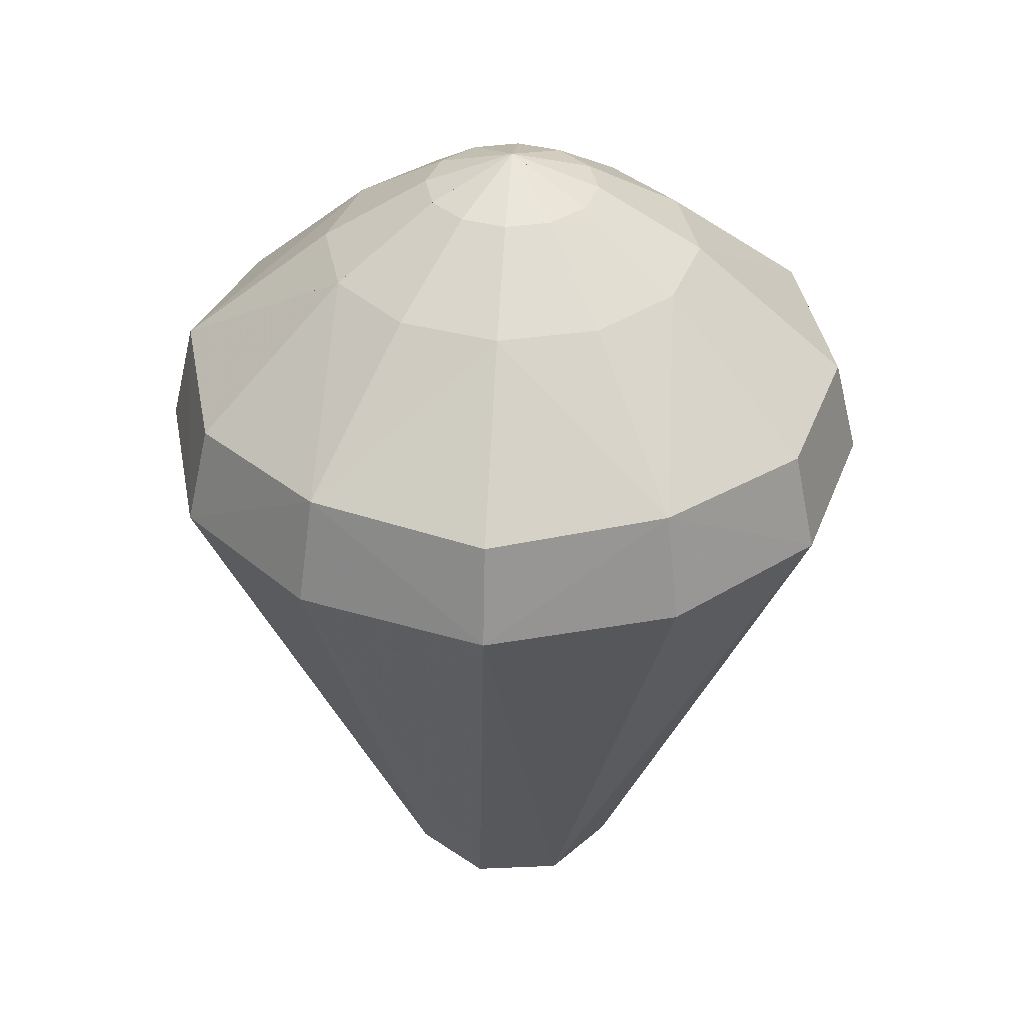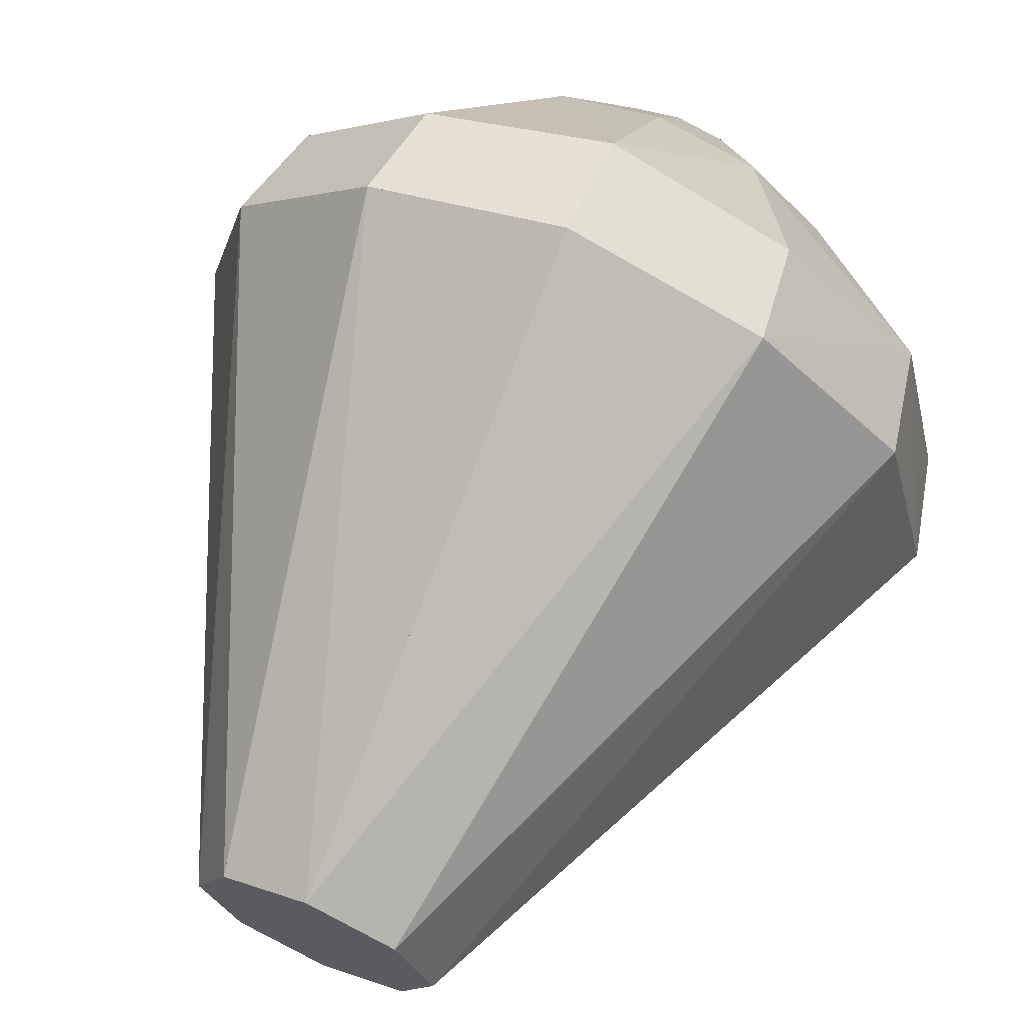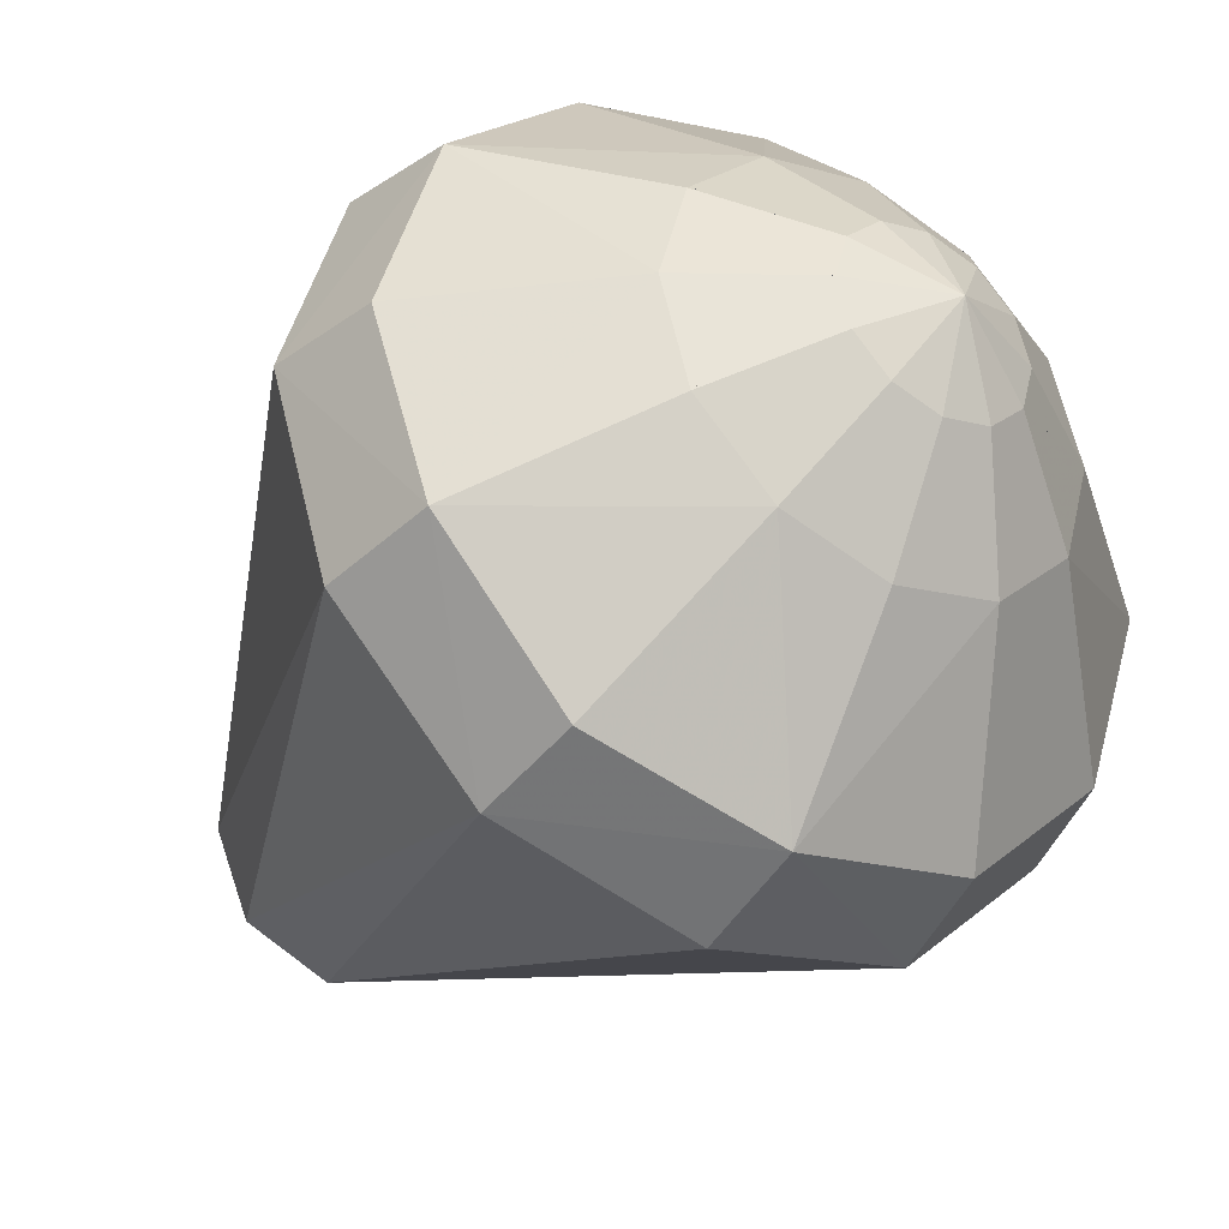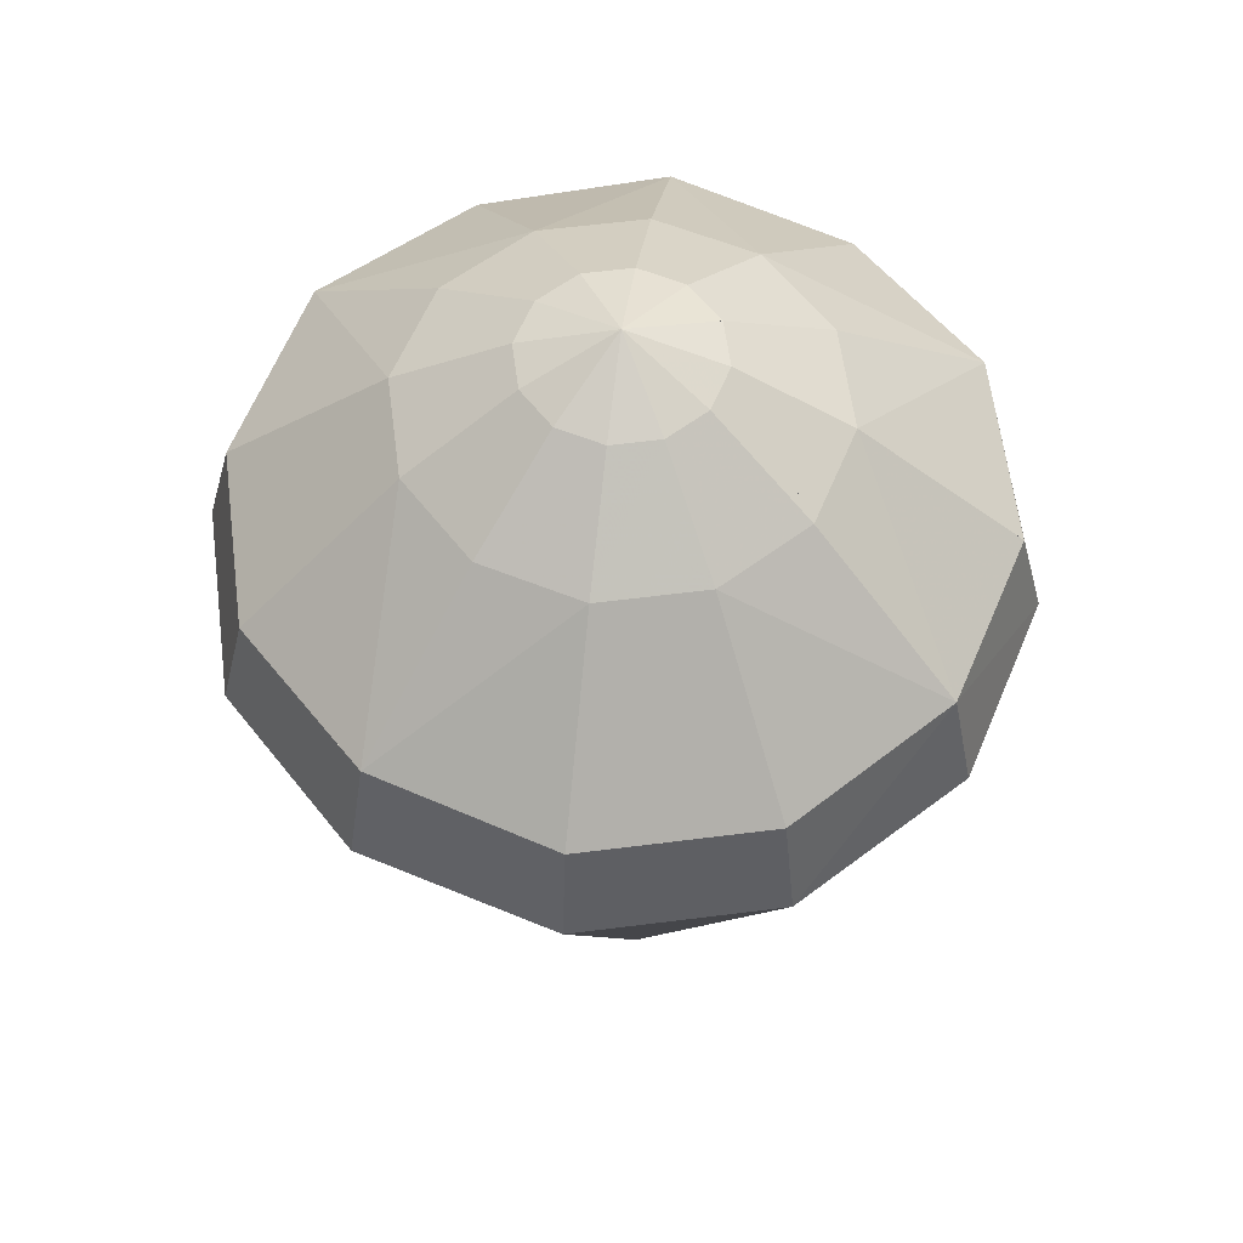
<metadata>
{"format":"obj","ext":"obj","renderer":"f3d","projection":"perspective","resolution":1024,"background":"white","views":[{"elev":36.3,"azim":-25.7,"up":"+Z"},{"elev":67.7,"azim":-156.7,"up":"+Y"},{"elev":-37.2,"azim":-33.6,"up":"+Y"},{"elev":59.0,"azim":127.5,"up":"+Z"}]}
</metadata>
<code>
v 0.1831 -0.1831 -1
v 0.3486 -8.689e-18 -0.5888
v 0.2465 -0.2465 -0.5888
v 0.2589 0 -1
v 0.2465 0.2465 -0.5888
v 0.1831 0.1831 -1
v 2.251e-06 0.3486 -0.5888
v 2.251e-06 0.2589 -1
v -0.2465 0.2465 -0.5888
v -0.1831 0.1831 -1
v -0.3486 8.689e-18 -0.5888
v -0.2589 0 -1
v -0.2465 -0.2465 -0.5888
v -0.1831 -0.1831 -1
v 2.251e-06 -0.3486 -0.5888
v 2.251e-06 -0.2589 -1
v -0.1637 0.1637 0.5714
v 2.251e-06 0.2315 0.5714
v 0.1637 0.1637 0.5714
v 0.1637 -0.1637 0.5714
v 2.251e-06 -0.2315 0.5714
v -0.1637 -0.1637 0.5714
v -0.2315 8.058e-18 0.5714
v 0.2315 -8.058e-18 0.5714
v 0.4136 -0.7162 0.2482
v 0.6689 -0.3863 0.4679
v 0.3863 -0.6689 0.4679
v 0.7162 -0.4136 0.2482
v 0.7722 2.215e-18 0.4954
v 0.8271 2.296e-17 0.2631
v 0.6689 0.3863 0.4679
v 0.7162 0.4136 0.2482
v 0.3863 0.6689 0.4679
v 0.4136 0.7162 0.2482
v 2.251e-06 0.7722 0.4954
v 2.251e-06 0.8271 0.2631
v -0.3862 0.6689 0.4679
v -0.4136 0.7163 0.2481
v -0.6688 0.3861 0.4954
v -0.7163 0.4136 0.2631
v -0.7724 -5.822e-18 0.4679
v -0.8271 -1.164e-17 0.2481
v -0.6688 -0.3861 0.4954
v -0.7163 -0.4136 0.2631
v -0.3862 -0.6689 0.4679
v -0.4136 -0.7163 0.2481
v 2.251e-06 -0.7722 0.4954
v 2.251e-06 -0.8271 0.2631
v -0.2163 0.3747 0.7755
v -0.3746 0.2163 0.7755
v -0.4326 0 0.7755
v -0.3746 -0.2163 0.7755
v -0.2163 -0.3747 0.7755
v 6.999e-06 -0.4326 0.7755
v 0.2165 -0.3747 0.7754
v 0.3747 -0.2165 0.7754
v 0.4326 -7.323e-18 0.7755
v 0.3747 0.2165 0.7754
v 0.2165 0.3747 0.7754
v 6.999e-06 0.4326 0.7755
v 0.09874 -0.171 0.9236
v 2.251e-06 -0.1975 0.9236
v 2.251e-06 0 1
v 0.171 -0.09873 0.9236
v 0.1975 0 0.9236
v 0.171 0.09873 0.9236
v 0.09874 0.171 0.9236
v 2.251e-06 0.1975 0.9236
v -0.09873 0.171 0.9236
v -0.171 0.09873 0.9236
v -0.1975 0 0.9236
v -0.171 -0.09873 0.9236
v -0.09873 -0.171 0.9236
f 25 28 3
f 25 3 1
f 25 28 1
f 28 3 1
f 46 47 45
f 46 45 48
f 46 47 48
f 47 45 48
f 15 25 3
f 15 3 1
f 15 25 1
f 25 3 1
f 15 46 14
f 15 14 13
f 15 46 13
f 46 14 13
f 41 39 40
f 41 40 42
f 41 39 42
f 39 40 42
f 37 38 39
f 37 39 40
f 37 38 40
f 38 39 40
f 37 38 35
f 37 35 36
f 37 38 36
f 38 35 36
f 27 47 25
f 27 25 48
f 27 47 48
f 47 25 48
f 16 15 25
f 16 25 48
f 16 15 48
f 15 25 48
f 16 15 25
f 16 25 1
f 16 15 1
f 15 25 1
f 16 15 46
f 16 46 48
f 16 15 48
f 15 46 48
f 16 15 46
f 16 46 14
f 16 15 14
f 15 46 14
f 16 15 3
f 16 3 1
f 16 15 1
f 15 3 1
f 16 15 13
f 16 13 3
f 16 15 3
f 15 13 3
f 16 15 14
f 16 14 13
f 16 15 13
f 15 14 13
f 21 15 25
f 21 25 3
f 21 15 3
f 15 25 3
f 21 15 13
f 21 13 3
f 21 15 3
f 15 13 3
f 21 15 25
f 21 25 48
f 21 15 48
f 15 25 48
f 21 15 46
f 21 46 13
f 21 15 13
f 15 46 13
f 21 27 25
f 21 25 48
f 21 27 48
f 27 25 48
f 21 15 46
f 21 46 48
f 21 15 48
f 15 46 48
f 21 27 47
f 21 47 48
f 21 27 48
f 27 47 48
f 21 27 47
f 21 47 55
f 21 27 55
f 27 47 55
f 21 46 45
f 21 45 48
f 21 46 48
f 46 45 48
f 21 47 45
f 21 45 48
f 21 47 48
f 47 45 48
f 21 62 73
f 21 73 63
f 21 62 63
f 62 73 63
f 12 11 40
f 12 40 42
f 12 11 42
f 11 40 42
f 12 11 40
f 12 40 10
f 12 11 10
f 11 40 10
f 12 11 14
f 12 14 13
f 12 11 13
f 11 14 13
f 7 38 8
f 7 8 36
f 7 38 36
f 38 8 36
f 7 38 8
f 7 8 10
f 7 38 10
f 38 8 10
f 6 7 5
f 6 5 8
f 6 7 8
f 7 5 8
f 2 4 5
f 2 5 3
f 2 4 3
f 4 5 3
f 2 4 28
f 2 28 30
f 2 4 30
f 4 28 30
f 2 6 4
f 2 4 5
f 2 6 5
f 6 4 5
f 2 4 3
f 2 3 1
f 2 4 1
f 4 3 1
f 2 28 3
f 2 3 1
f 2 28 1
f 28 3 1
f 2 4 28
f 2 28 1
f 2 4 1
f 4 28 1
f 20 25 28
f 20 28 3
f 20 25 3
f 25 28 3
f 20 21 25
f 20 25 3
f 20 21 3
f 21 25 3
f 20 21 27
f 20 27 25
f 20 21 25
f 21 27 25
f 20 21 27
f 20 27 55
f 20 21 55
f 21 27 55
f 20 64 56
f 20 56 55
f 20 64 55
f 64 56 55
f 44 46 45
f 44 45 43
f 44 46 43
f 46 45 43
f 44 41 43
f 44 43 42
f 44 41 42
f 41 43 42
f 44 46 14
f 44 14 13
f 44 46 13
f 46 14 13
f 44 12 11
f 44 11 42
f 44 12 42
f 12 11 42
f 44 12 11
f 44 11 14
f 44 12 14
f 12 11 14
f 44 11 14
f 44 14 13
f 44 11 13
f 11 14 13
f 53 21 47
f 53 47 45
f 53 21 45
f 21 47 45
f 9 7 38
f 9 38 10
f 9 7 10
f 7 38 10
f 9 11 40
f 9 40 10
f 9 11 10
f 11 40 10
f 9 38 40
f 9 40 10
f 9 38 10
f 38 40 10
f 9 12 11
f 9 11 10
f 9 12 10
f 12 11 10
f 9 7 8
f 9 8 10
f 9 7 10
f 7 8 10
f 9 7 5
f 9 5 8
f 9 7 8
f 7 5 8
f 9 12 11
f 9 11 13
f 9 12 13
f 12 11 13
f 24 2 28
f 24 28 3
f 24 2 3
f 2 28 3
f 24 20 28
f 24 28 3
f 24 20 3
f 20 28 3
f 24 20 2
f 24 2 3
f 24 20 3
f 20 2 3
f 24 2 28
f 24 28 30
f 24 2 30
f 2 28 30
f 24 29 31
f 24 31 30
f 24 29 30
f 29 31 30
f 24 20 64
f 24 64 56
f 24 20 56
f 20 64 56
f 24 65 64
f 24 64 63
f 24 65 63
f 65 64 63
f 24 20 64
f 24 64 63
f 24 20 63
f 20 64 63
f 26 27 25
f 26 25 28
f 26 27 28
f 27 25 28
f 26 20 25
f 26 25 28
f 26 20 28
f 20 25 28
f 26 20 27
f 26 27 25
f 26 20 25
f 20 27 25
f 26 20 56
f 26 56 55
f 26 20 55
f 20 56 55
f 26 20 27
f 26 27 55
f 26 20 55
f 20 27 55
f 26 24 20
f 26 20 28
f 26 24 28
f 24 20 28
f 26 24 29
f 26 29 56
f 26 24 56
f 24 29 56
f 26 24 20
f 26 20 56
f 26 24 56
f 24 20 56
f 26 29 28
f 26 28 30
f 26 29 30
f 29 28 30
f 26 24 28
f 26 28 30
f 26 24 30
f 24 28 30
f 26 24 29
f 26 29 30
f 26 24 30
f 24 29 30
f 61 20 64
f 61 64 55
f 61 20 55
f 20 64 55
f 61 20 21
f 61 21 55
f 61 20 55
f 20 21 55
f 61 20 64
f 61 64 63
f 61 20 63
f 20 64 63
f 61 21 62
f 61 62 63
f 61 21 63
f 21 62 63
f 61 20 21
f 61 21 63
f 61 20 63
f 20 21 63
f 54 21 47
f 54 47 55
f 54 21 55
f 21 47 55
f 54 53 21
f 54 21 47
f 54 53 47
f 53 21 47
f 54 61 21
f 54 21 55
f 54 61 55
f 61 21 55
f 54 61 21
f 54 21 62
f 54 61 62
f 61 21 62
f 54 21 62
f 54 62 73
f 54 21 73
f 21 62 73
f 54 53 21
f 54 21 73
f 54 53 73
f 53 21 73
f 23 9 11
f 23 11 40
f 23 9 40
f 9 11 40
f 23 11 40
f 23 40 42
f 23 11 42
f 11 40 42
f 23 41 40
f 23 40 42
f 23 41 42
f 41 40 42
f 23 44 11
f 23 11 42
f 23 44 42
f 44 11 42
f 23 44 11
f 23 11 13
f 23 44 13
f 44 11 13
f 23 44 41
f 23 41 42
f 23 44 42
f 44 41 42
f 23 41 39
f 23 39 40
f 23 41 40
f 41 39 40
f 23 44 41
f 23 41 43
f 23 44 43
f 44 41 43
f 23 51 39
f 23 39 50
f 23 51 50
f 51 39 50
f 23 51 41
f 23 41 39
f 23 51 39
f 51 41 39
f 23 51 41
f 23 41 43
f 23 51 43
f 51 41 43
f 23 52 51
f 23 51 43
f 23 52 43
f 52 51 43
f 23 71 51
f 23 51 50
f 23 71 50
f 71 51 50
f 23 71 70
f 23 70 50
f 23 71 50
f 71 70 50
f 23 71 70
f 23 70 63
f 23 71 63
f 71 70 63
f 23 52 71
f 23 71 51
f 23 52 51
f 52 71 51
f 23 71 72
f 23 72 63
f 23 71 63
f 71 72 63
f 23 52 71
f 23 71 72
f 23 52 72
f 52 71 72
f 22 21 13
f 22 13 3
f 22 21 3
f 21 13 3
f 22 20 21
f 22 21 3
f 22 20 3
f 20 21 3
f 22 23 11
f 22 11 13
f 22 23 13
f 23 11 13
f 22 21 46
f 22 46 13
f 22 21 13
f 21 46 13
f 22 20 21
f 22 21 63
f 22 20 63
f 20 21 63
f 22 44 46
f 22 46 13
f 22 44 13
f 44 46 13
f 22 23 44
f 22 44 13
f 22 23 13
f 23 44 13
f 22 23 72
f 22 72 63
f 22 23 63
f 23 72 63
f 22 21 46
f 22 46 45
f 22 21 45
f 21 46 45
f 22 44 46
f 22 46 45
f 22 44 45
f 44 46 45
f 22 21 73
f 22 73 63
f 22 21 63
f 21 73 63
f 22 72 73
f 22 73 63
f 22 72 63
f 72 73 63
f 22 53 21
f 22 21 45
f 22 53 45
f 53 21 45
f 22 44 45
f 22 45 43
f 22 44 43
f 44 45 43
f 22 23 44
f 22 44 43
f 22 23 43
f 23 44 43
f 22 52 72
f 22 72 73
f 22 52 73
f 52 72 73
f 22 23 52
f 22 52 72
f 22 23 72
f 23 52 72
f 22 23 52
f 22 52 43
f 22 23 43
f 23 52 43
f 22 53 21
f 22 21 73
f 22 53 73
f 53 21 73
f 22 52 53
f 22 53 73
f 22 52 73
f 52 53 73
f 22 53 45
f 22 45 43
f 22 53 43
f 53 45 43
f 22 52 53
f 22 53 43
f 22 52 43
f 52 53 43
f 32 24 2
f 32 2 30
f 32 24 30
f 24 2 30
f 32 24 2
f 32 2 5
f 32 24 5
f 24 2 5
f 32 2 6
f 32 6 5
f 32 2 5
f 2 6 5
f 32 24 31
f 32 31 30
f 32 24 30
f 24 31 30
f 32 2 4
f 32 4 30
f 32 2 30
f 2 4 30
f 32 2 6
f 32 6 4
f 32 2 4
f 2 6 4
f 32 29 31
f 32 31 30
f 32 29 30
f 29 31 30
f 66 24 65
f 66 65 63
f 66 24 63
f 24 65 63
f 18 37 38
f 18 38 36
f 18 37 36
f 37 38 36
f 18 7 38
f 18 38 36
f 18 7 36
f 7 38 36
f 18 37 35
f 18 35 36
f 18 37 36
f 37 35 36
f 18 9 7
f 18 7 38
f 18 9 38
f 9 7 38
f 18 9 7
f 18 7 5
f 18 9 5
f 9 7 5
f 57 66 24
f 57 24 65
f 57 66 65
f 66 24 65
f 57 24 64
f 57 64 56
f 57 24 56
f 24 64 56
f 57 24 65
f 57 65 64
f 57 24 64
f 24 65 64
f 57 24 29
f 57 29 56
f 57 24 56
f 24 29 56
f 49 60 18
f 49 18 69
f 49 60 69
f 60 18 69
f 49 18 37
f 49 37 35
f 49 18 35
f 18 37 35
f 49 60 18
f 49 18 35
f 49 60 35
f 60 18 35
f 19 32 24
f 19 24 5
f 19 32 5
f 32 24 5
f 19 32 24
f 19 24 31
f 19 32 31
f 32 24 31
f 19 24 2
f 19 2 5
f 19 24 5
f 24 2 5
f 19 24 20
f 19 20 2
f 19 24 2
f 24 20 2
f 19 24 20
f 19 20 63
f 19 24 63
f 24 20 63
f 19 18 67
f 19 67 63
f 19 18 63
f 18 67 63
f 19 66 67
f 19 67 63
f 19 66 63
f 66 67 63
f 19 66 24
f 19 24 63
f 19 66 63
f 66 24 63
f 68 60 18
f 68 18 67
f 68 60 67
f 60 18 67
f 68 60 18
f 68 18 69
f 68 60 69
f 60 18 69
f 68 18 67
f 68 67 63
f 68 18 63
f 18 67 63
f 68 18 69
f 68 69 63
f 68 18 63
f 18 69 63
f 33 18 35
f 33 35 36
f 33 18 36
f 18 35 36
f 17 18 9
f 17 9 5
f 17 18 5
f 18 9 5
f 17 19 18
f 17 18 5
f 17 19 5
f 19 18 5
f 17 23 9
f 17 9 11
f 17 23 11
f 23 9 11
f 17 22 23
f 17 23 11
f 17 22 11
f 22 23 11
f 17 22 23
f 17 23 63
f 17 22 63
f 22 23 63
f 17 18 9
f 17 9 38
f 17 18 38
f 18 9 38
f 17 19 18
f 17 18 63
f 17 19 63
f 19 18 63
f 17 9 38
f 17 38 40
f 17 9 40
f 9 38 40
f 17 23 9
f 17 9 40
f 17 23 40
f 23 9 40
f 17 23 70
f 17 70 63
f 17 23 63
f 23 70 63
f 17 37 38
f 17 38 40
f 17 37 40
f 37 38 40
f 17 18 37
f 17 37 38
f 17 18 38
f 18 37 38
f 17 69 70
f 17 70 63
f 17 69 63
f 69 70 63
f 17 18 69
f 17 69 63
f 17 18 63
f 18 69 63
f 17 37 39
f 17 39 40
f 17 37 40
f 37 39 40
f 17 23 39
f 17 39 40
f 17 23 40
f 23 39 40
f 17 49 18
f 17 18 37
f 17 49 37
f 49 18 37
f 17 69 70
f 17 70 50
f 17 69 50
f 69 70 50
f 17 23 70
f 17 70 50
f 17 23 50
f 23 70 50
f 17 23 39
f 17 39 50
f 17 23 50
f 23 39 50
f 17 49 69
f 17 69 50
f 17 49 50
f 49 69 50
f 17 49 18
f 17 18 69
f 17 49 69
f 49 18 69
f 17 49 39
f 17 39 50
f 17 49 50
f 49 39 50
f 17 49 37
f 17 37 39
f 17 49 39
f 49 37 39
f 58 57 66
f 58 66 24
f 58 57 24
f 57 66 24
f 58 19 66
f 58 66 24
f 58 19 24
f 19 66 24
f 58 19 24
f 58 24 31
f 58 19 31
f 19 24 31
f 58 24 29
f 58 29 31
f 58 24 31
f 24 29 31
f 58 57 24
f 58 24 29
f 58 57 29
f 57 24 29
f 34 19 32
f 34 32 5
f 34 19 5
f 19 32 5
f 34 33 18
f 34 18 36
f 34 33 36
f 33 18 36
f 34 33 19
f 34 19 18
f 34 33 18
f 33 19 18
f 34 19 32
f 34 32 31
f 34 19 31
f 19 32 31
f 34 33 32
f 34 32 31
f 34 33 31
f 33 32 31
f 34 33 19
f 34 19 31
f 34 33 31
f 33 19 31
f 34 32 6
f 34 6 5
f 34 32 5
f 32 6 5
f 34 19 18
f 34 18 5
f 34 19 5
f 19 18 5
f 34 6 7
f 34 7 5
f 34 6 5
f 6 7 5
f 34 18 7
f 34 7 36
f 34 18 36
f 18 7 36
f 34 18 7
f 34 7 5
f 34 18 5
f 18 7 5
f 34 7 8
f 34 8 36
f 34 7 36
f 7 8 36
f 34 6 7
f 34 7 8
f 34 6 8
f 6 7 8
f 34 33 35
f 34 35 36
f 34 33 36
f 33 35 36
f 59 19 66
f 59 66 67
f 59 19 67
f 19 66 67
f 59 58 19
f 59 19 66
f 59 58 66
f 58 19 66
f 59 60 18
f 59 18 67
f 59 60 67
f 60 18 67
f 59 19 18
f 59 18 67
f 59 19 67
f 19 18 67
f 59 33 19
f 59 19 18
f 59 33 18
f 33 19 18
f 59 33 19
f 59 19 31
f 59 33 31
f 33 19 31
f 59 58 19
f 59 19 31
f 59 58 31
f 58 19 31
f 59 60 18
f 59 18 35
f 59 60 35
f 60 18 35
f 59 33 18
f 59 18 35
f 59 33 35
f 33 18 35
f 16 14 13
f 16 13 1
f 16 14 1
f 14 13 1
f 16 13 3
f 16 3 1
f 16 13 1
f 13 3 1
f 12 14 13
f 12 13 1
f 12 14 1
f 14 13 1
f 12 4 14
f 12 14 1
f 12 4 1
f 4 14 1
f 12 4 3
f 12 3 1
f 12 4 1
f 4 3 1
f 12 4 13
f 12 13 3
f 12 4 3
f 4 13 3
f 12 13 3
f 12 3 1
f 12 13 1
f 13 3 1
f 9 12 4
f 9 4 10
f 9 12 10
f 12 4 10
f 9 6 4
f 9 4 10
f 9 6 10
f 6 4 10
f 9 6 4
f 9 4 5
f 9 6 5
f 6 4 5
f 9 6 8
f 9 8 10
f 9 6 10
f 6 8 10
f 9 6 5
f 9 5 8
f 9 6 8
f 6 5 8
f 9 4 13
f 9 13 3
f 9 4 3
f 4 13 3
f 9 12 4
f 9 4 13
f 9 12 13
f 12 4 13
f 9 5 13
f 9 13 3
f 9 5 3
f 5 13 3
f 9 4 5
f 9 5 3
f 9 4 3
f 4 5 3
f 19 20 2
f 19 2 3
f 19 20 3
f 20 2 3
f 19 2 5
f 19 5 3
f 19 2 3
f 2 5 3
f 19 20 5
f 19 5 3
f 19 20 3
f 20 5 3
f 17 5 13
f 17 13 3
f 17 5 3
f 5 13 3
f 17 9 5
f 17 5 13
f 17 9 13
f 9 5 13
f 17 22 13
f 17 13 3
f 17 22 3
f 22 13 3
f 17 20 5
f 17 5 3
f 17 20 3
f 20 5 3
f 17 19 20
f 17 20 5
f 17 19 5
f 19 20 5
f 17 22 20
f 17 20 3
f 17 22 3
f 22 20 3
f 17 9 11
f 17 11 13
f 17 9 13
f 9 11 13
f 17 22 11
f 17 11 13
f 17 22 13
f 22 11 13
f 17 22 20
f 17 20 63
f 17 22 63
f 22 20 63
f 17 19 20
f 17 20 63
f 17 19 63
f 19 20 63

</code>
